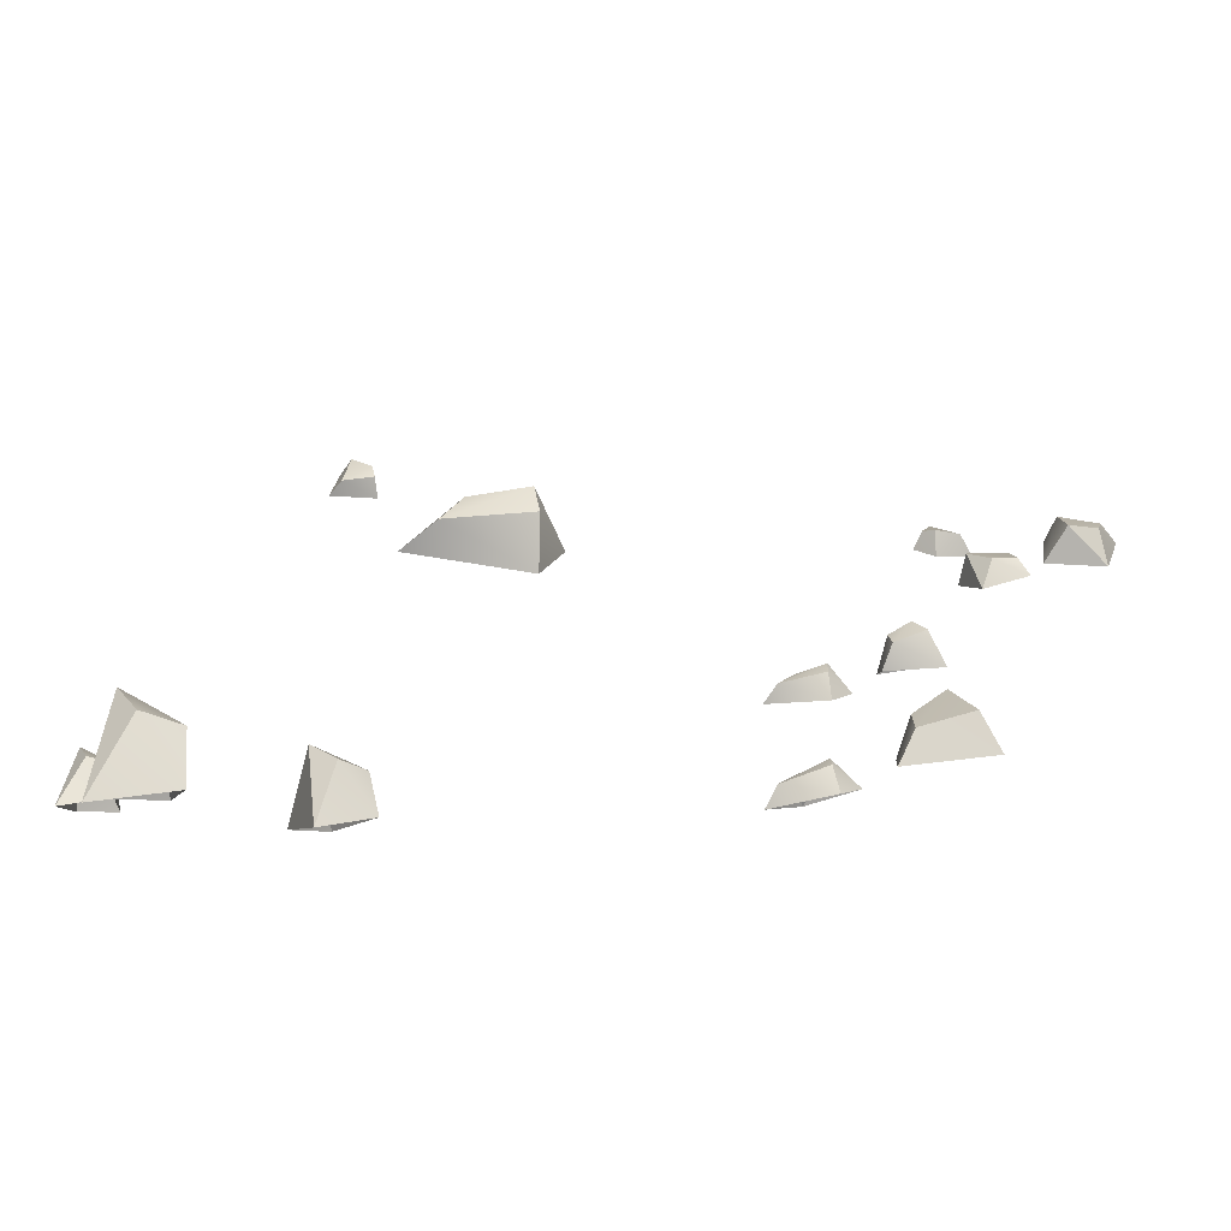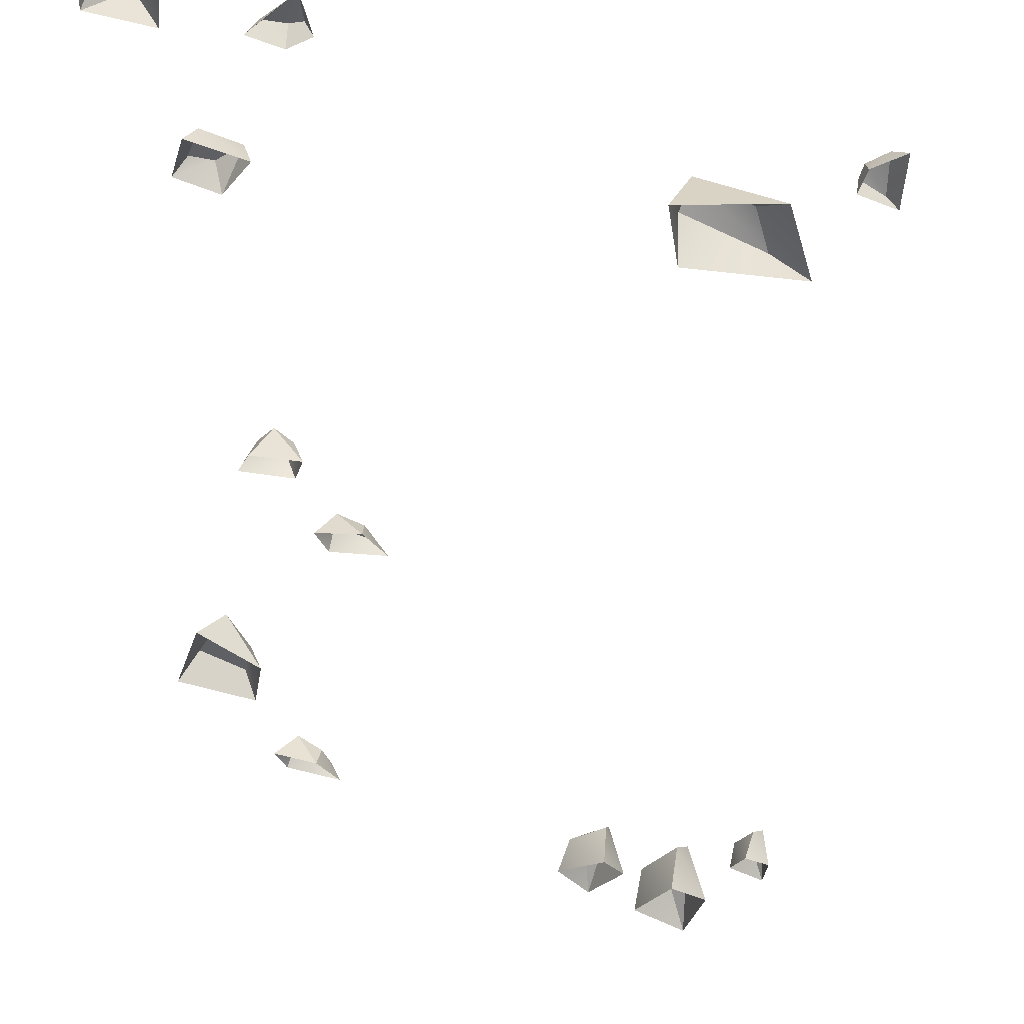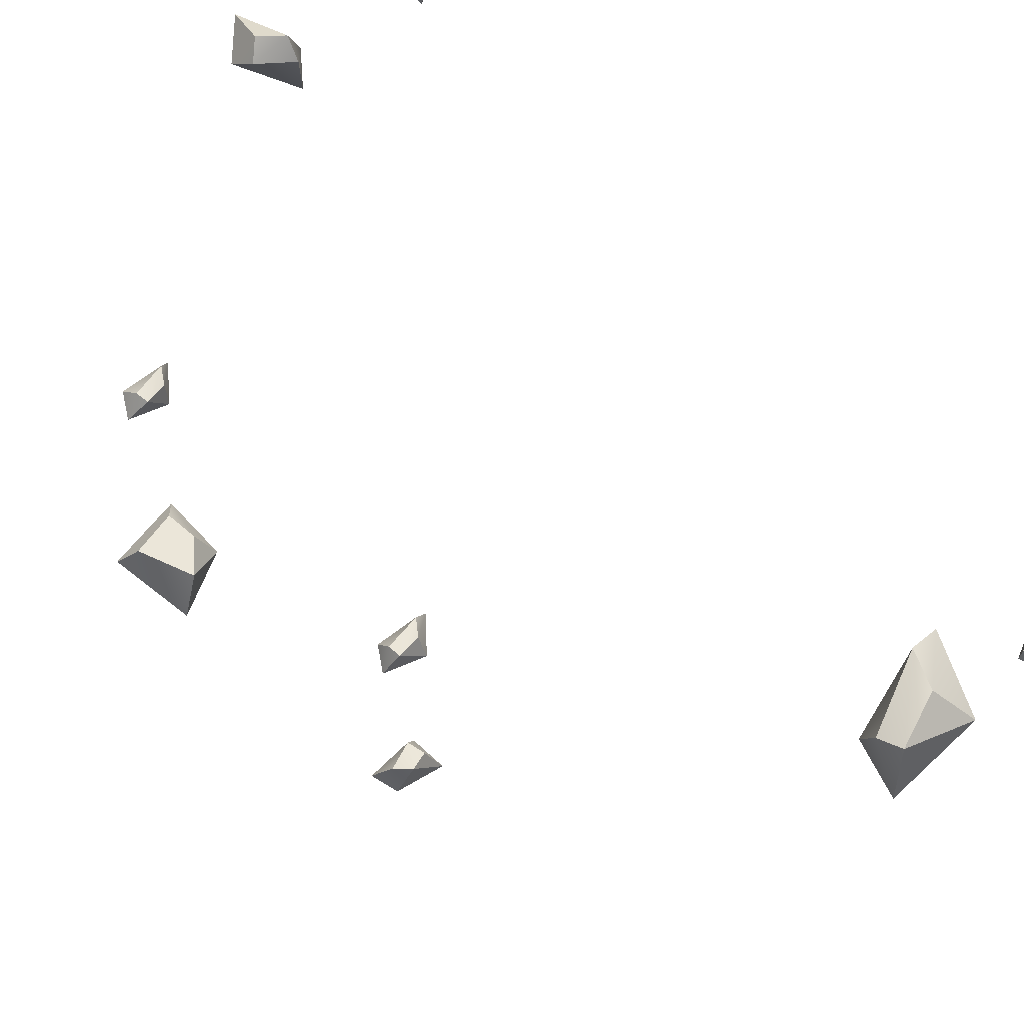
<metadata>
{"format":"obj","ext":"obj","renderer":"f3d","projection":"perspective","resolution":1024,"background":"white","views":[{"elev":11.8,"azim":11.3,"up":"+Y"},{"elev":-41.8,"azim":179.9,"up":"+Y"},{"elev":74.1,"azim":144.1,"up":"+Y"}]}
</metadata>
<code>
g NewMesh_tris_120
v -0.03244 0.1053 -18.37
v -0.4603 0.1942 -18.22
v -0.6502 0.1334 -18.88
v -0.7146 0.1498 -18.3
v -0.6594 -0.121 -19.1
v 0.1899 -0.3144 -18.42
v -0.6502 0.1334 -18.88
v -0.03244 0.1053 -18.37
v -0.4603 0.1942 -18.22
v -0.03244 0.1053 -18.37
v -0.4306 -0.2645 -18.09
v -0.03244 0.1053 -18.37
v 0.1899 -0.3144 -18.42
v -0.7146 0.1498 -18.3
v -0.4306 -0.2645 -18.09
v -0.872 -0.1919 -18.28
v -0.4603 0.1942 -18.22
v -0.6502 0.1334 -18.88
v -0.872 -0.1919 -18.28
v -0.6594 -0.121 -19.1
v -0.7146 0.1498 -18.3
v -0.872 -0.1919 -18.28
v -10.18 1.831 -14.15
v -9.752 1.763 -13.93
v -10.14 1.593 -13.35
v -9.652 1.62 -13.71
v -10.35 1.332 -13.28
v -10.45 1.509 -14.4
v -10.14 1.593 -13.35
v -10.18 1.831 -14.15
v -9.752 1.763 -13.93
v -10.18 1.831 -14.15
v -9.774 1.341 -14.19
v -10.18 1.831 -14.15
v -10.45 1.509 -14.4
v -9.652 1.62 -13.71
v -9.774 1.341 -14.19
v -9.604 1.233 -13.73
v -9.752 1.763 -13.93
v -10.14 1.593 -13.35
v -9.604 1.233 -13.73
v -10.35 1.332 -13.28
v -9.652 1.62 -13.71
v -9.604 1.233 -13.73
v 0.9954 0.3809 -2.964
v 1.432 0.6148 -3.645
v 1.14 0.3368 -2.354
v 1.996 0.5647 -2.648
v 0.7551 -0.3715 -3.25
v 0.9954 0.3809 -2.964
v 0.9364 -0.1615 -2.04
v 1.14 0.3368 -2.354
v 0.9954 0.3809 -2.964
v 0.7551 -0.3715 -3.25
v 1.432 0.6148 -3.645
v 1.996 0.5647 -2.648
v 1.919 -0.1205 -3.995
v 2.387 -0.01075 -2.424
v 1.432 0.6148 -3.645
v 1.14 0.3368 -2.354
v 2.387 -0.01075 -2.424
v 0.9364 -0.1615 -2.04
v 1.996 0.5647 -2.648
v 1.432 0.6148 -3.645
v 0.7551 -0.3715 -3.25
v 1.919 -0.1205 -3.995
v 0.8556 0.2751 -15.33
v 0.3733 0.2784 -15.66
v 1.281 0.2838 -15.43
v 1.073 0.2472 -16.04
v 0.7325 -0.2082 -15.03
v 0.8556 0.2751 -15.33
v 1.544 0.02475 -15.2
v 1.281 0.2838 -15.43
v 0.8556 0.2751 -15.33
v 0.7325 -0.2082 -15.03
v 0.3733 0.2784 -15.66
v 1.073 0.2472 -16.04
v 0.2198 -0.3329 -15.85
v 1.294 -0.1807 -16.2
v 0.3733 0.2784 -15.66
v 1.281 0.2838 -15.43
v 1.294 -0.1807 -16.2
v 1.544 0.02475 -15.2
v 1.073 0.2472 -16.04
v 0.3733 0.2784 -15.66
v 0.7325 -0.2082 -15.03
v 0.2198 -0.3329 -15.85
v 2.375 0.1291 -19.31
v 1.865 0.2645 -18.81
v 2.367 0.114 -19.86
v 1.573 0.2363 -19.76
v 2.585 -0.5194 -19.06
v 2.375 0.1291 -19.31
v 2.635 -0.2854 -20.11
v 2.367 0.114 -19.86
v 2.375 0.1291 -19.31
v 2.585 -0.5194 -19.06
v 1.865 0.2645 -18.81
v 1.573 0.2363 -19.76
v 1.447 -0.4226 -18.63
v 1.328 -0.2753 -20.04
v 1.865 0.2645 -18.81
v 2.367 0.114 -19.86
v 1.328 -0.2753 -20.04
v 2.635 -0.2854 -20.11
v 1.573 0.2363 -19.76
v 1.865 0.2645 -18.81
v 2.585 -0.5194 -19.06
v 1.447 -0.4226 -18.63
v -0.2308 0.1222 -0.1415
v -0.1478 -0.3627 -0.3496
v 0.2273 0.3435 -0.308
v -0.4031 0.08557 0.2173
v 0.4565 0.0005159 0.2494
v -0.5724 -0.2607 0.308
v 0.2965 0.3266 -0.0405
v -0.2308 0.1222 -0.1415
v 0.2273 0.3435 -0.308
v -0.4031 0.08557 0.2173
v 0.2965 0.3266 -0.0405
v -0.1478 -0.3627 -0.3496
v -0.2308 0.1222 -0.1415
v -0.5724 -0.2607 0.308
v -0.4031 0.08557 0.2173
v 0.4565 0.0005159 0.2494
v 0.2965 0.3266 -0.0405
v 0.6822 -0.04875 -0.254
v 0.2273 0.3435 -0.308
v 0.2273 0.3435 -0.308
v -0.1478 -0.3627 -0.3496
v 0.6822 -0.04875 -0.254
v -1.277 0.000912 -6.847
v -1.253 -0.4541 -7.132
v -0.7805 0.1766 -6.963
v -1.472 -0.06709 -6.502
v -0.6303 -0.2845 -6.461
v -1.694 -0.3965 -6.474
v -0.7279 0.1064 -6.698
v -1.277 0.000912 -6.847
v -0.7805 0.1766 -6.963
v -1.472 -0.06709 -6.502
v -0.7279 0.1064 -6.698
v -1.253 -0.4541 -7.132
v -1.277 0.000912 -6.847
v -1.694 -0.3965 -6.474
v -1.472 -0.06709 -6.502
v -0.6303 -0.2845 -6.461
v -0.7279 0.1064 -6.698
v -0.387 -0.2855 -6.963
v -0.7805 0.1766 -6.963
v -0.7805 0.1766 -6.963
v -1.253 -0.4541 -7.132
v -0.387 -0.2855 -6.963
v -7.964 1.392 -13.31
v -8.447 0.5955 -14.11
v -6.874 1.523 -13.87
v -8.211 1.156 -12.45
v -6.627 0.1442 -13.1
v -8.913 0.5845 -12.35
v -6.662 1.177 -13.37
v -7.964 1.392 -13.31
v -6.874 1.523 -13.87
v -8.211 1.156 -12.45
v -6.662 1.177 -13.37
v -8.447 0.5955 -14.11
v -7.964 1.392 -13.31
v -8.913 0.5845 -12.35
v -8.211 1.156 -12.45
v -6.627 0.1442 -13.1
v -6.662 1.177 -13.37
v -6.429 0.3017 -14.35
v -6.874 1.523 -13.87
v -6.874 1.523 -13.87
v -8.447 0.5955 -14.11
v -6.429 0.3017 -14.35
v -0.0917 0.2739 -8.722
v -0.2863 -0.4251 -8.986
v 0.2587 0.4778 -8.883
v 0.03906 0.2353 -8.381
v 0.8901 -0.1339 -8.429
v -0.1188 -0.2224 -8.329
v 0.5516 0.4077 -8.643
v -0.0917 0.2739 -8.722
v 0.2587 0.4778 -8.883
v 0.03906 0.2353 -8.381
v 0.5516 0.4077 -8.643
v -0.2863 -0.4251 -8.986
v -0.0917 0.2739 -8.722
v -0.1188 -0.2224 -8.329
v 0.03906 0.2353 -8.381
v 0.5516 0.4077 -8.643
v 0.6706 -0.2196 -8.921
v 0.8901 -0.1339 -8.429
v 0.2587 0.4778 -8.883
v 0.2587 0.4778 -8.883
v -0.2863 -0.4251 -8.986
v 0.6706 -0.2196 -8.921
v -8.83 1.001 4.081
v -9.066 0.4675 4.673
v -9.053 1.007 3.668
v -8.481 0.8803 3.938
v -8.632 0.07707 3.361
v -8.392 0.5386 4.326
v -8.832 0.7728 3.405
v -8.83 1.001 4.081
v -9.053 1.007 3.668
v -8.481 0.8803 3.938
v -8.832 0.7728 3.405
v -9.066 0.4675 4.673
v -8.83 1.001 4.081
v -8.392 0.5386 4.326
v -8.481 0.8803 3.938
v -8.832 0.7728 3.405
v -9.126 0.1364 3.672
v -8.632 0.07707 3.361
v -9.053 1.007 3.668
v -9.053 1.007 3.668
v -9.066 0.4675 4.673
v -9.126 0.1364 3.672
v -5.423 1.168 4.249
v -5.506 0.4905 5.124
v -5.914 1.246 3.867
v -5.109 0.9391 3.892
v -5.783 -0.05444 3.307
v -4.869 0.4507 4.332
v -5.842 0.9026 3.438
v -5.423 1.168 4.249
v -5.914 1.246 3.867
v -5.109 0.9391 3.892
v -5.842 0.9026 3.438
v -5.506 0.4905 5.124
v -5.423 1.168 4.249
v -4.869 0.4507 4.332
v -5.109 0.9391 3.892
v -5.842 0.9026 3.438
v -6.194 0.1184 3.951
v -5.783 -0.05444 3.307
v -5.914 1.246 3.867
v -5.914 1.246 3.867
v -5.506 0.4905 5.124
v -6.194 0.1184 3.951
v -7.215 2.32 6.838
v -7.604 1.391 7.822
v -7.674 2.437 6.198
v -6.692 2.065 6.504
v -7.251 0.8363 5.479
v -6.539 1.418 7.093
v -7.416 2.037 5.681
v -7.215 2.32 6.838
v -7.674 2.437 6.198
v -6.692 2.065 6.504
v -7.416 2.037 5.681
v -7.604 1.391 7.822
v -7.215 2.32 6.838
v -6.539 1.418 7.093
v -6.692 2.065 6.504
v -7.416 2.037 5.681
v -7.994 0.9948 6.121
v -7.251 0.8363 5.479
v -7.674 2.437 6.198
v -7.674 2.437 6.198
v -7.604 1.391 7.822
v -7.994 0.9948 6.121
f 9 11 10
f 11 13 12
f 18 20 19
f 21 18 22
f 31 33 32
f 33 35 34
f 40 42 41
f 43 40 44
f 53 55 54
f 64 66 65
f 75 77 76
f 86 88 87
f 97 99 98
f 108 110 109
f 111 113 112
f 130 132 131
f 133 135 134
f 152 154 153
f 155 157 156
f 174 176 175
f 177 179 178
f 196 198 197
f 199 201 200
f 218 220 219
f 221 223 222
f 240 242 241
f 243 245 244
f 262 264 263
f 3 4 2
f 3 2 1
f 7 8 6
f 7 6 5
f 14 16 15
f 14 15 17
f 25 26 24
f 25 24 23
f 29 30 28
f 29 28 27
f 36 38 37
f 36 37 39
f 47 48 46
f 47 46 45
f 51 52 50
f 51 50 49
f 56 58 57
f 56 57 59
f 60 62 61
f 60 61 63
f 69 70 68
f 69 68 67
f 73 74 72
f 73 72 71
f 78 80 79
f 78 79 81
f 82 84 83
f 82 83 85
f 91 92 90
f 91 90 89
f 95 96 94
f 95 94 93
f 100 102 101
f 100 101 103
f 104 106 105
f 104 105 107
f 114 116 115
f 114 115 117
f 120 121 119
f 120 119 118
f 124 125 123
f 124 123 122
f 128 129 127
f 128 127 126
f 136 138 137
f 136 137 139
f 142 143 141
f 142 141 140
f 146 147 145
f 146 145 144
f 150 151 149
f 150 149 148
f 158 160 159
f 158 159 161
f 164 165 163
f 164 163 162
f 168 169 167
f 168 167 166
f 172 173 171
f 172 171 170
f 180 182 181
f 180 181 183
f 186 187 185
f 186 185 184
f 190 191 189
f 190 189 188
f 192 194 193
f 192 193 195
f 202 204 203
f 202 203 205
f 208 209 207
f 208 207 206
f 212 213 211
f 212 211 210
f 214 216 215
f 214 215 217
f 224 226 225
f 224 225 227
f 230 231 229
f 230 229 228
f 234 235 233
f 234 233 232
f 236 238 237
f 236 237 239
f 246 248 247
f 246 247 249
f 252 253 251
f 252 251 250
f 256 257 255
f 256 255 254
f 258 260 259
f 258 259 261

</code>
